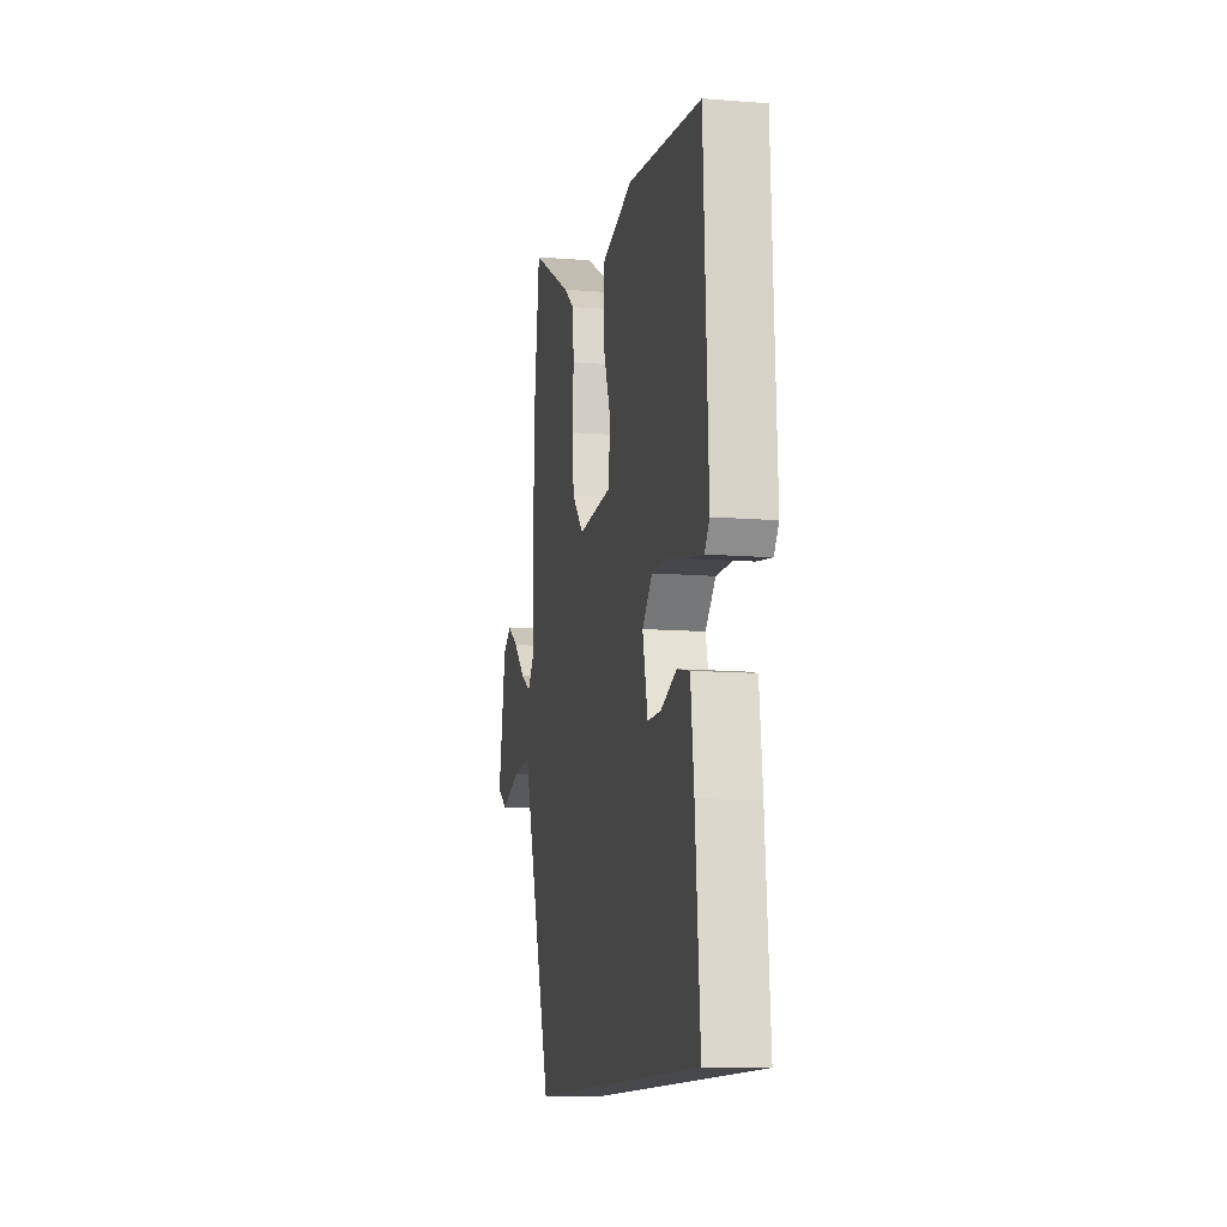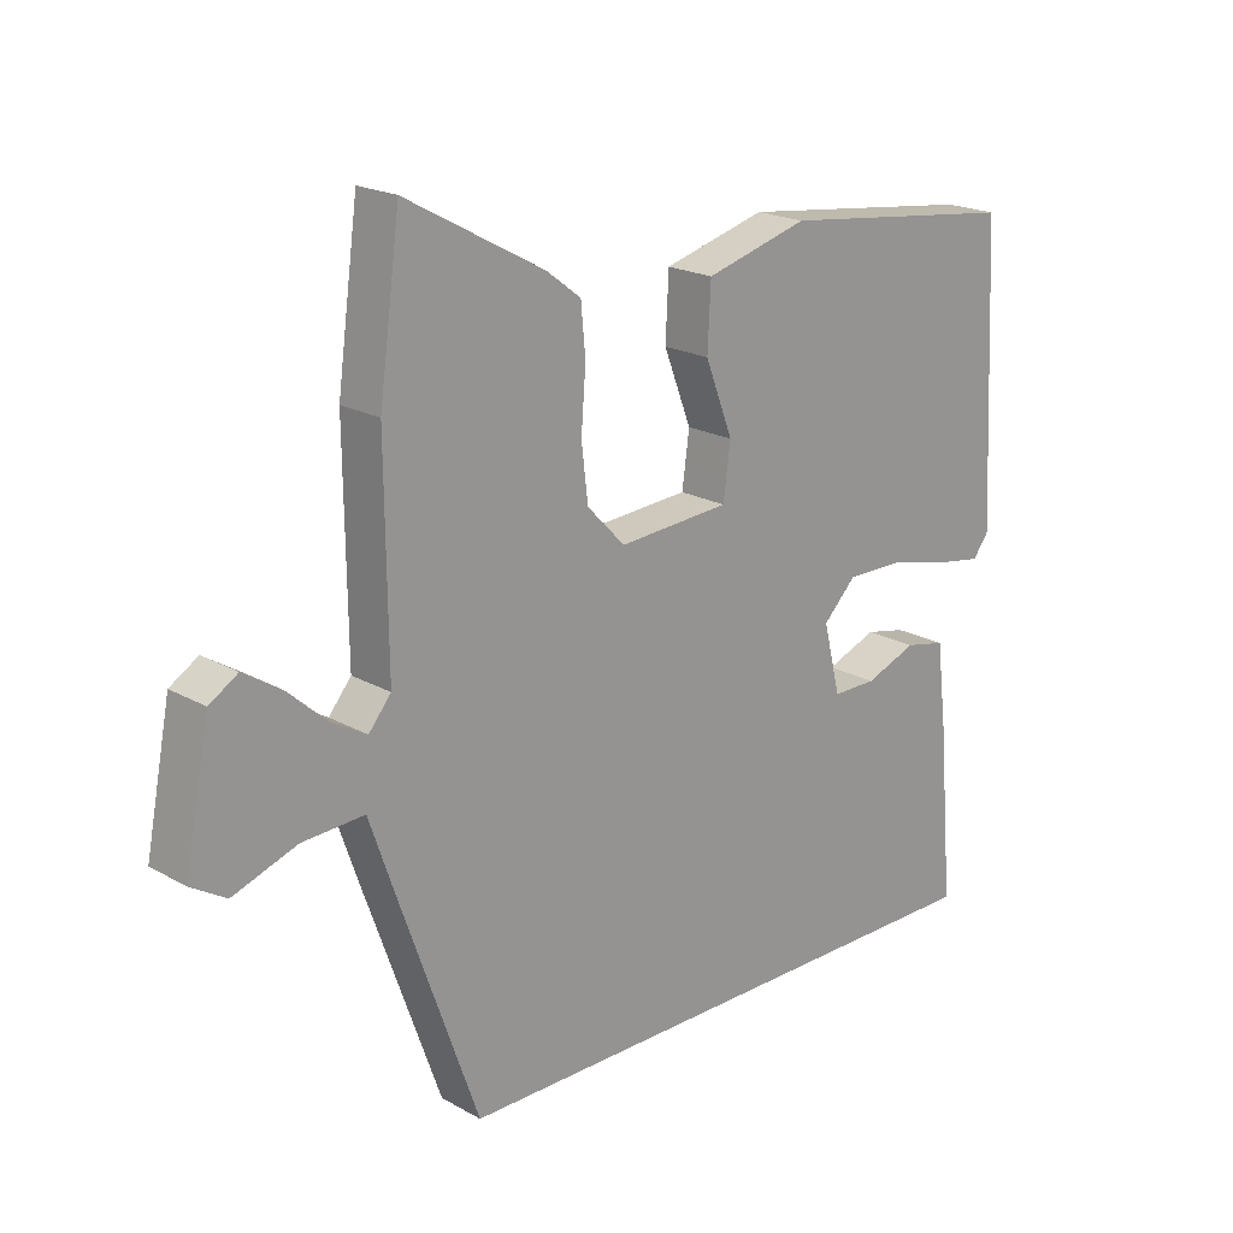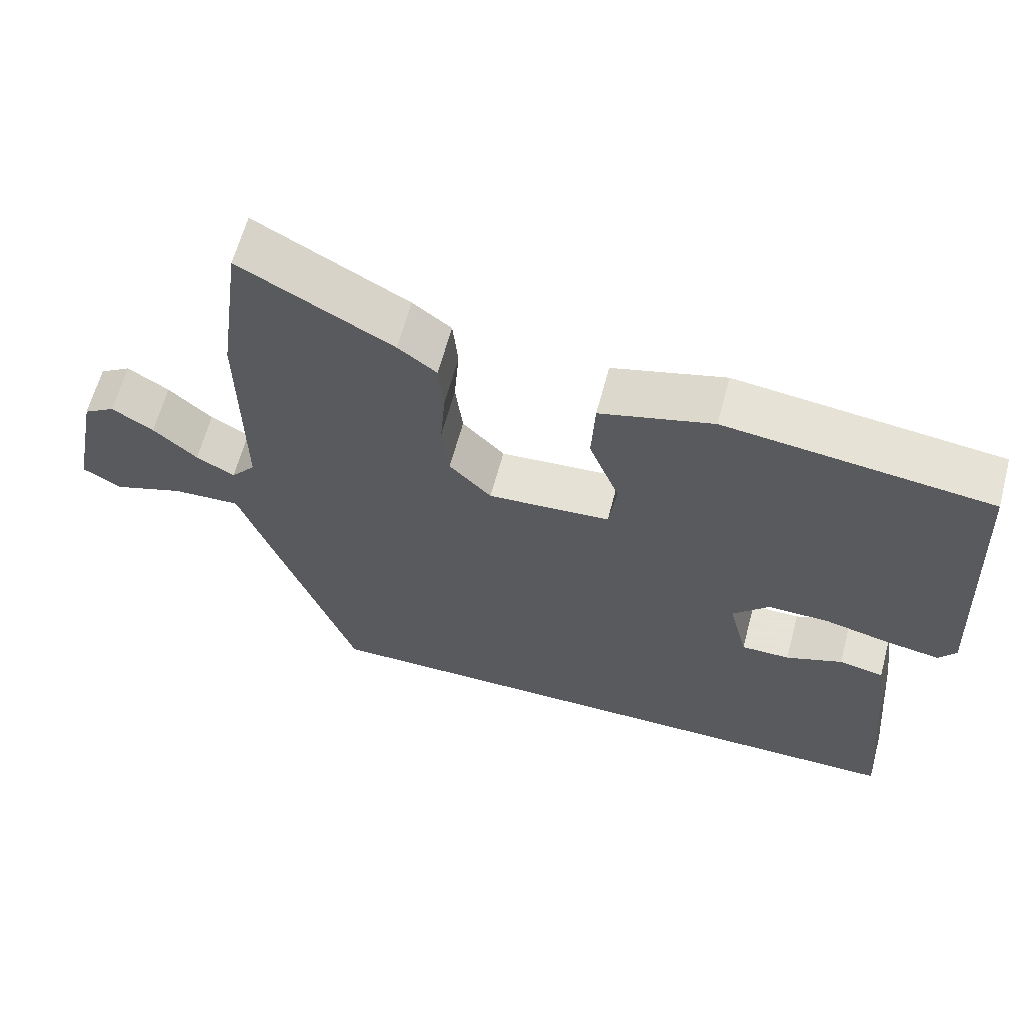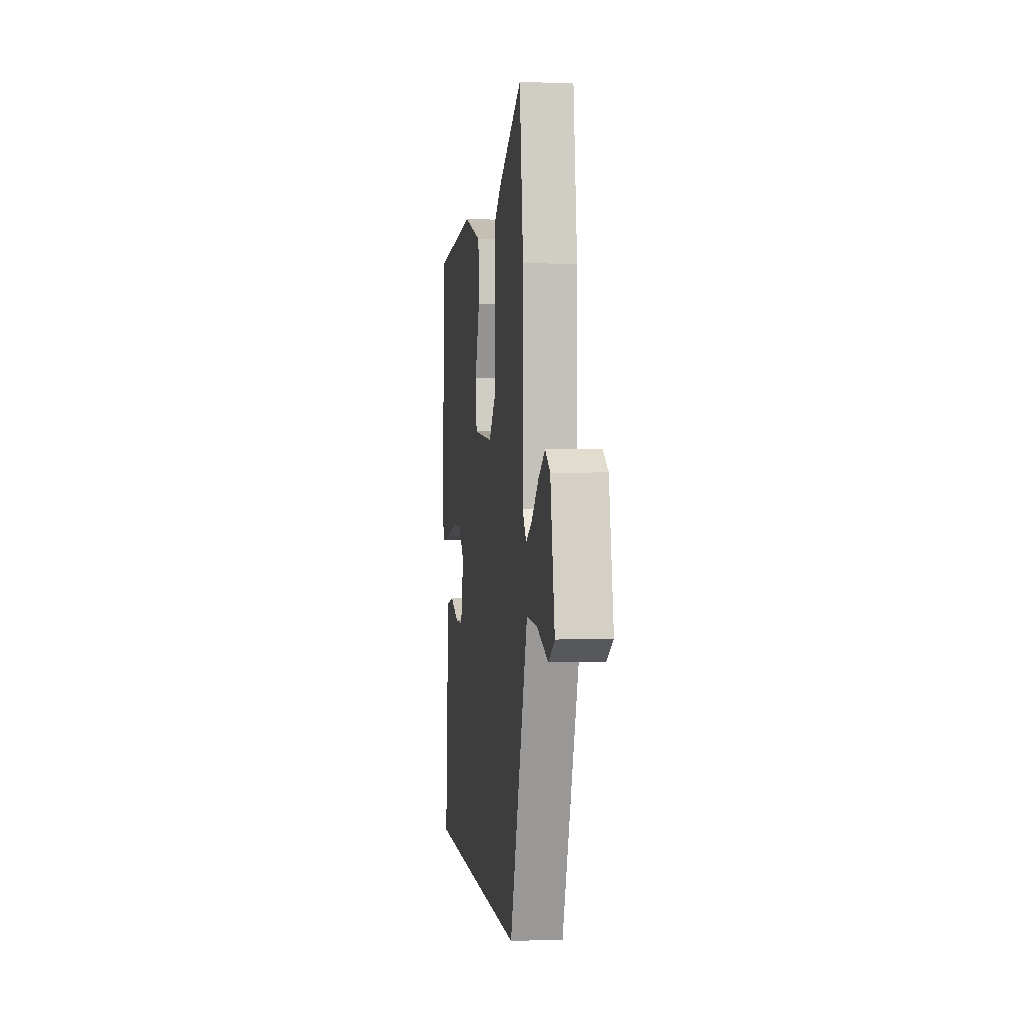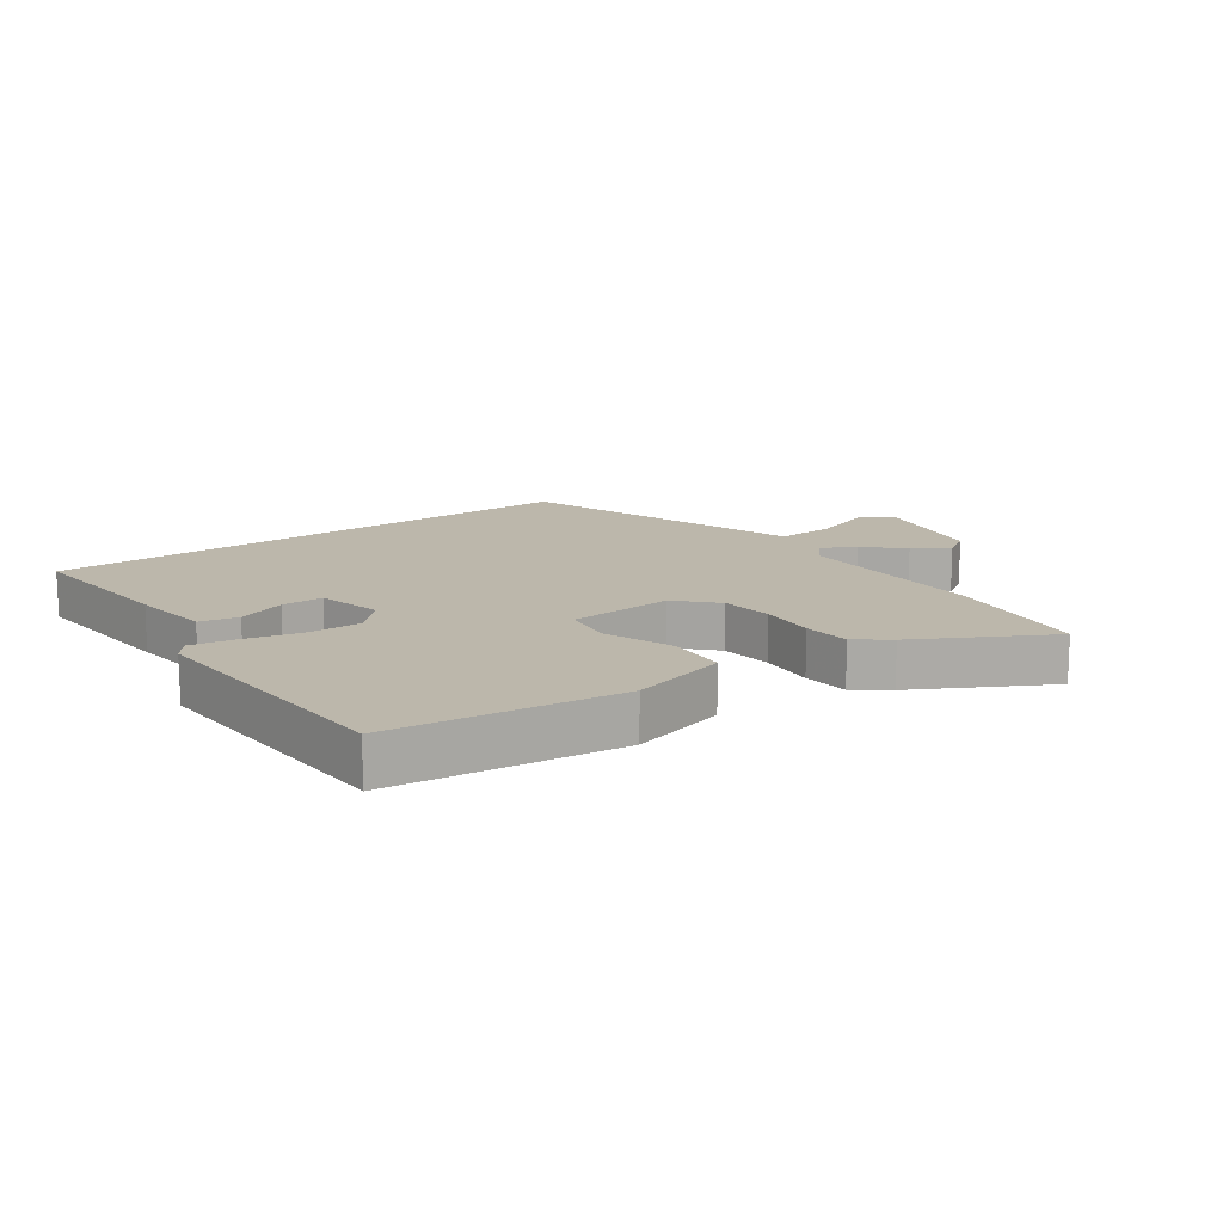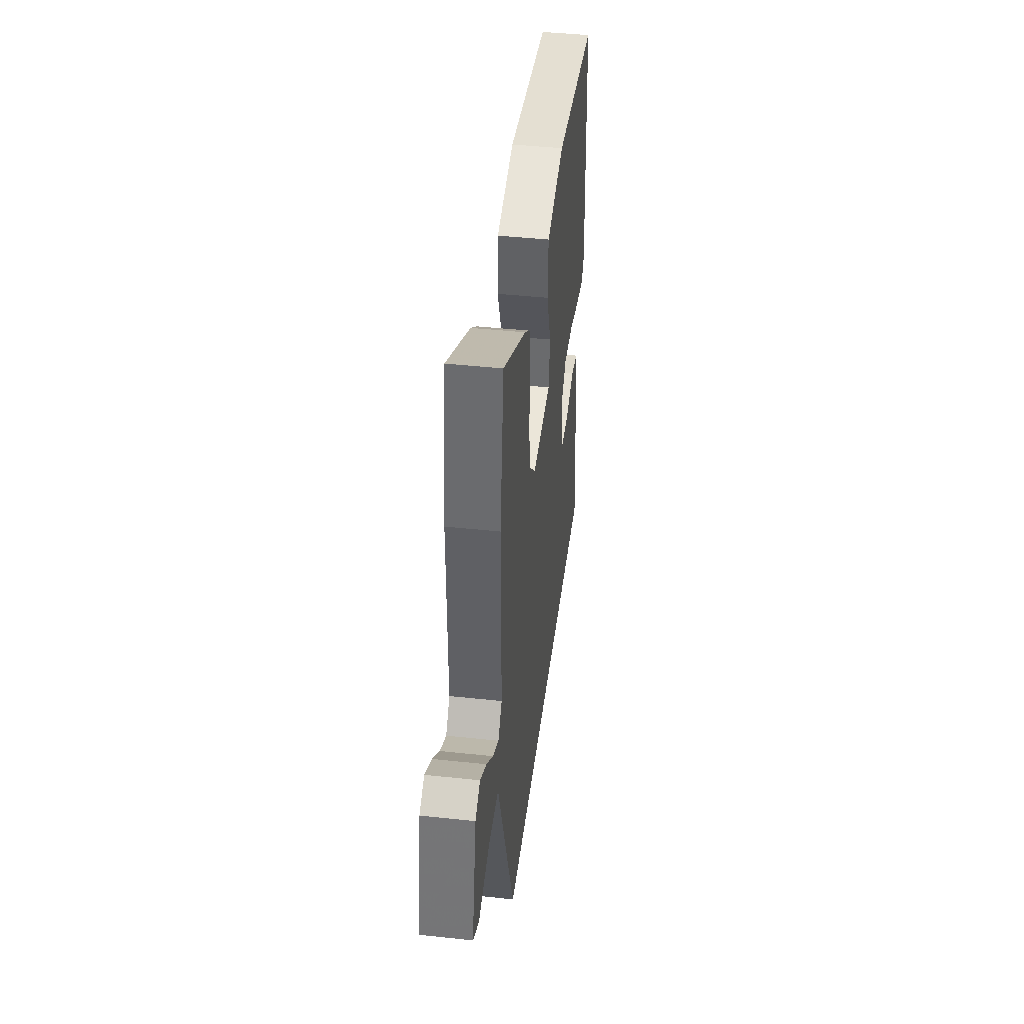
<metadata>
{"format":"obj","ext":"obj","renderer":"f3d","projection":"perspective","resolution":1024,"background":"white","views":[{"elev":-11.6,"azim":-101.1,"up":"+Z"},{"elev":20.1,"azim":135.8,"up":"+Z"},{"elev":62.8,"azim":-165.1,"up":"+Z"},{"elev":2.1,"azim":82.7,"up":"+Z"},{"elev":14.5,"azim":-35.6,"up":"+Y"},{"elev":43.5,"azim":97.3,"up":"+Z"}]}
</metadata>
<code>
v 0.393 0.07 -0.5
v -0.484 0.07 -0.5
v -0.461 0.07 -0.238
v -0.445 0.07 -0.108
v -0.383 0.07 -0.095
v -0.305 0.07 -0.125
v -0.238 0.07 -0.125
v -0.212 0.07 -0.02
v -0.262 0.07 0.031
v -0.347 0.07 0.03
v -0.439 0.07 0.008
v -0.512 0.07 -0.004
v -0.536 0.07 0.028
v -0.514 0.07 0.47
v -0.147 0.07 0.514
v 0.009 0.07 0.471
v 0.014 0.07 0.374
v -0.028 0.07 0.265
v -0.017 0.07 0.184
v 0.152 0.07 0.172
v 0.21 0.07 0.232
v 0.22 0.07 0.316
v 0.213 0.07 0.406
v 0.22 0.07 0.481
v 0.273 0.07 0.521
v 0.482 0.07 0.635
v 0.514 0.07 0.4
v 0.511 0.07 0.085
v 0.545 0.07 0.044
v 0.598 0.07 0.074
v 0.658 0.07 0.128
v 0.715 0.07 0.164
v 0.758 0.07 0.137
v 0.796 0.07 -0.057
v 0.743 0.07 -0.089
v 0.646 0.07 -0.055
v 0.552 0.07 -0.05
v 0.51 0.07 -0.171
v 0.393 0 -0.5
v -0.484 0 -0.5
v -0.461 0 -0.238
v -0.445 0 -0.108
v -0.383 0 -0.095
v -0.305 0 -0.125
v -0.238 0 -0.125
v -0.212 0 -0.02
v -0.262 0 0.031
v -0.347 0 0.03
v -0.439 0 0.008
v -0.512 0 -0.004
v -0.536 0 0.028
v -0.514 0 0.47
v -0.147 0 0.514
v 0.009 0 0.471
v 0.014 0 0.374
v -0.028 0 0.265
v -0.017 0 0.184
v 0.152 0 0.172
v 0.21 0 0.232
v 0.22 0 0.316
v 0.213 0 0.406
v 0.22 0 0.481
v 0.273 0 0.521
v 0.482 0 0.635
v 0.514 0 0.4
v 0.511 0 0.085
v 0.545 0 0.044
v 0.598 0 0.074
v 0.658 0 0.128
v 0.715 0 0.164
v 0.758 0 0.137
v 0.796 0 -0.057
v 0.743 0 -0.089
v 0.646 0 -0.055
v 0.552 0 -0.05
v 0.51 0 -0.171
f 37 38 1 2
f 33 34 35 36
f 33 36 37
f 30 31 32 33
f 29 30 33 37
f 28 29 37 2
f 22 23 24 25
f 21 22 25 26
f 15 16 17 18
f 15 18 19
f 14 15 19
f 13 14 19
f 10 11 12 13
f 9 10 13 19
f 8 9 19 20
f 3 4 5 6
f 3 6 7
f 2 3 7
f 28 2 7
f 21 26 27 28
f 20 21 28
f 7 8 20 28
f 40 39 76 75
f 74 73 72 71
f 75 74 71
f 71 70 69 68
f 75 71 68 67
f 40 75 67 66
f 63 62 61 60
f 64 63 60 59
f 56 55 54 53
f 57 56 53
f 57 53 52
f 57 52 51
f 51 50 49 48
f 57 51 48 47
f 58 57 47 46
f 44 43 42 41
f 45 44 41
f 45 41 40
f 45 40 66
f 66 65 64 59
f 66 59 58
f 66 58 46 45
f 1 39 40 2
f 2 40 41 3
f 3 41 42 4
f 4 42 43 5
f 5 43 44 6
f 6 44 45 7
f 7 45 46 8
f 8 46 47 9
f 9 47 48 10
f 10 48 49 11
f 11 49 50 12
f 12 50 51 13
f 13 51 52 14
f 14 52 53 15
f 15 53 54 16
f 16 54 55 17
f 17 55 56 18
f 18 56 57 19
f 19 57 58 20
f 20 58 59 21
f 21 59 60 22
f 22 60 61 23
f 23 61 62 24
f 24 62 63 25
f 25 63 64 26
f 26 64 65 27
f 27 65 66 28
f 28 66 67 29
f 29 67 68 30
f 30 68 69 31
f 31 69 70 32
f 32 70 71 33
f 33 71 72 34
f 34 72 73 35
f 35 73 74 36
f 36 74 75 37
f 37 75 76 38
f 38 76 39 1

</code>
